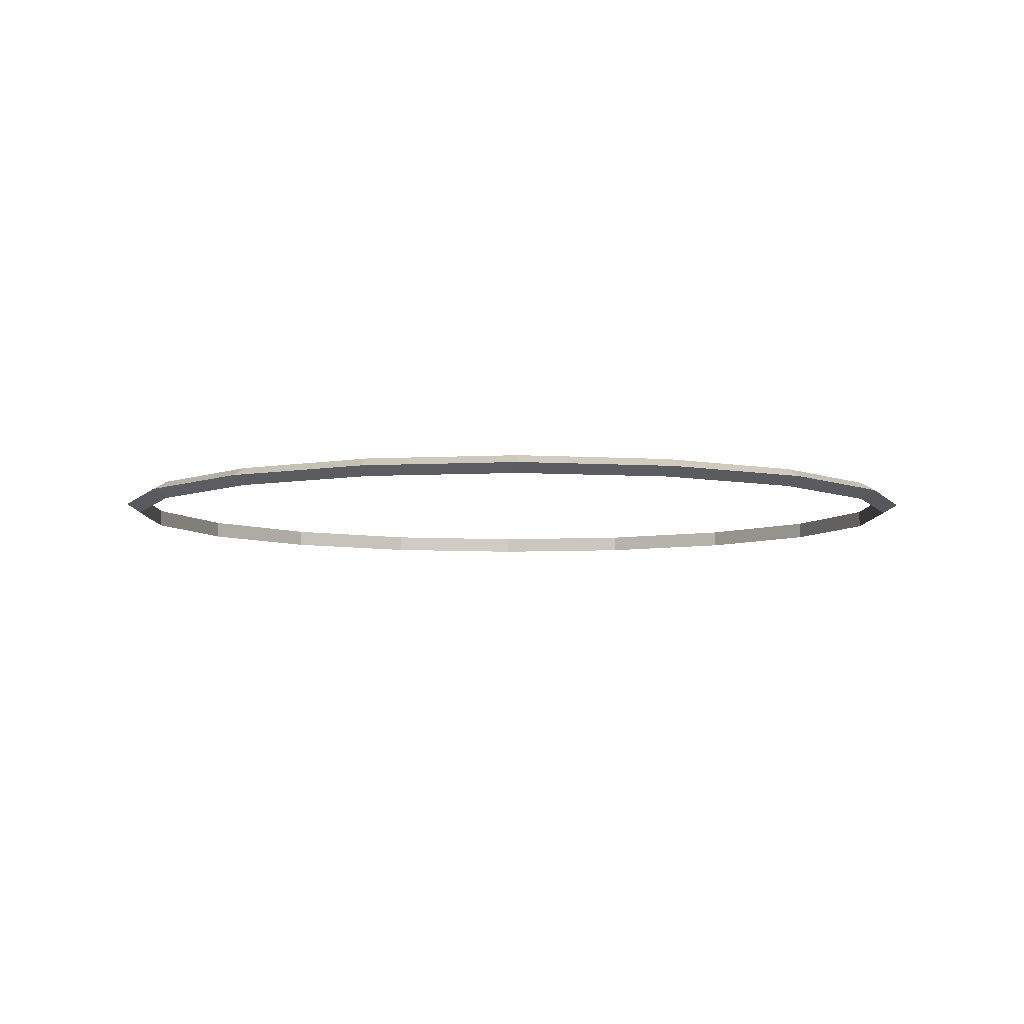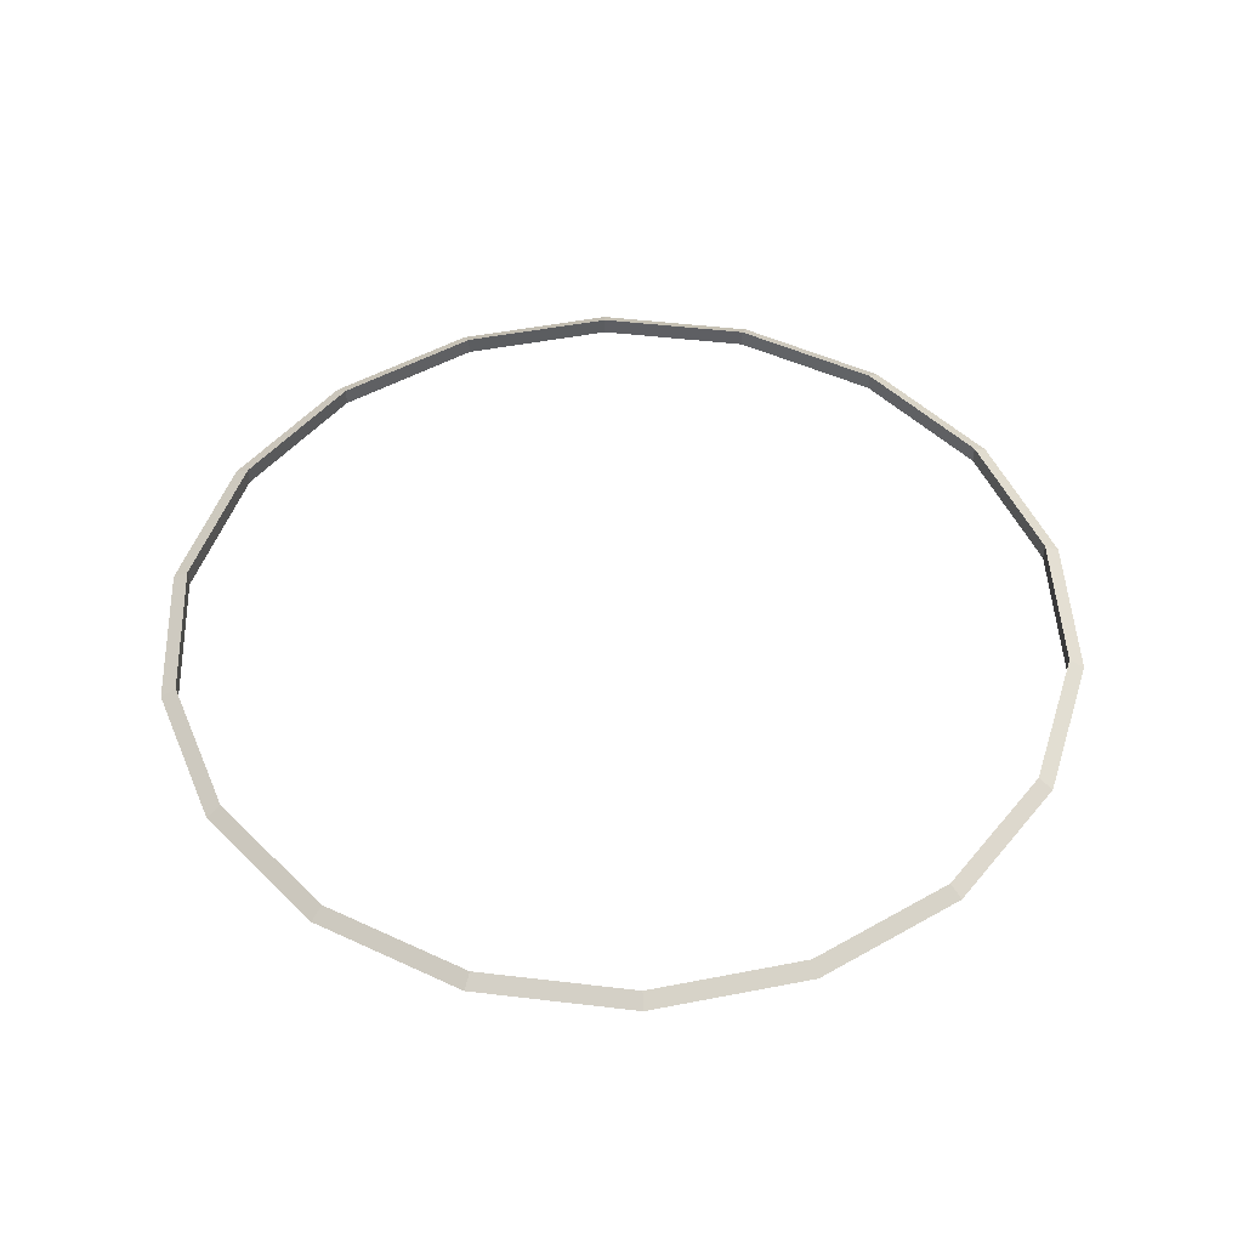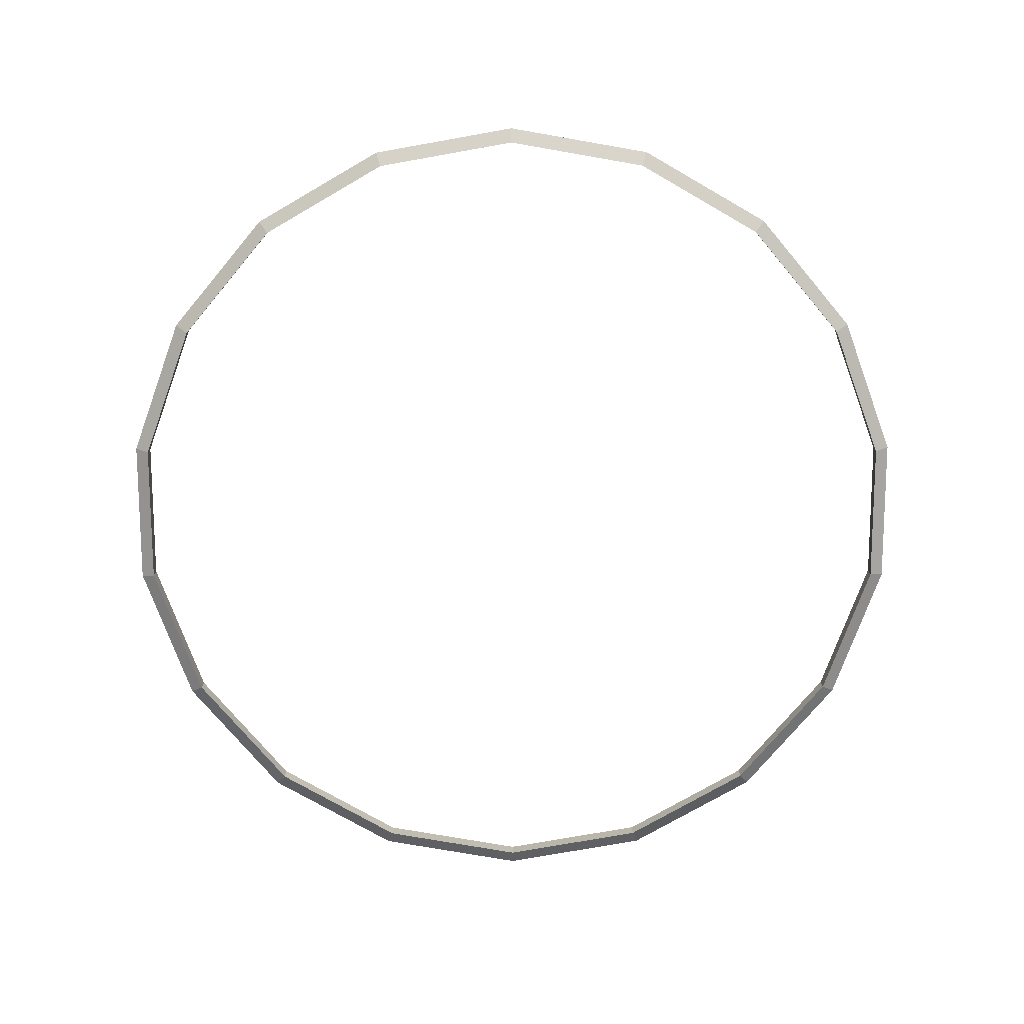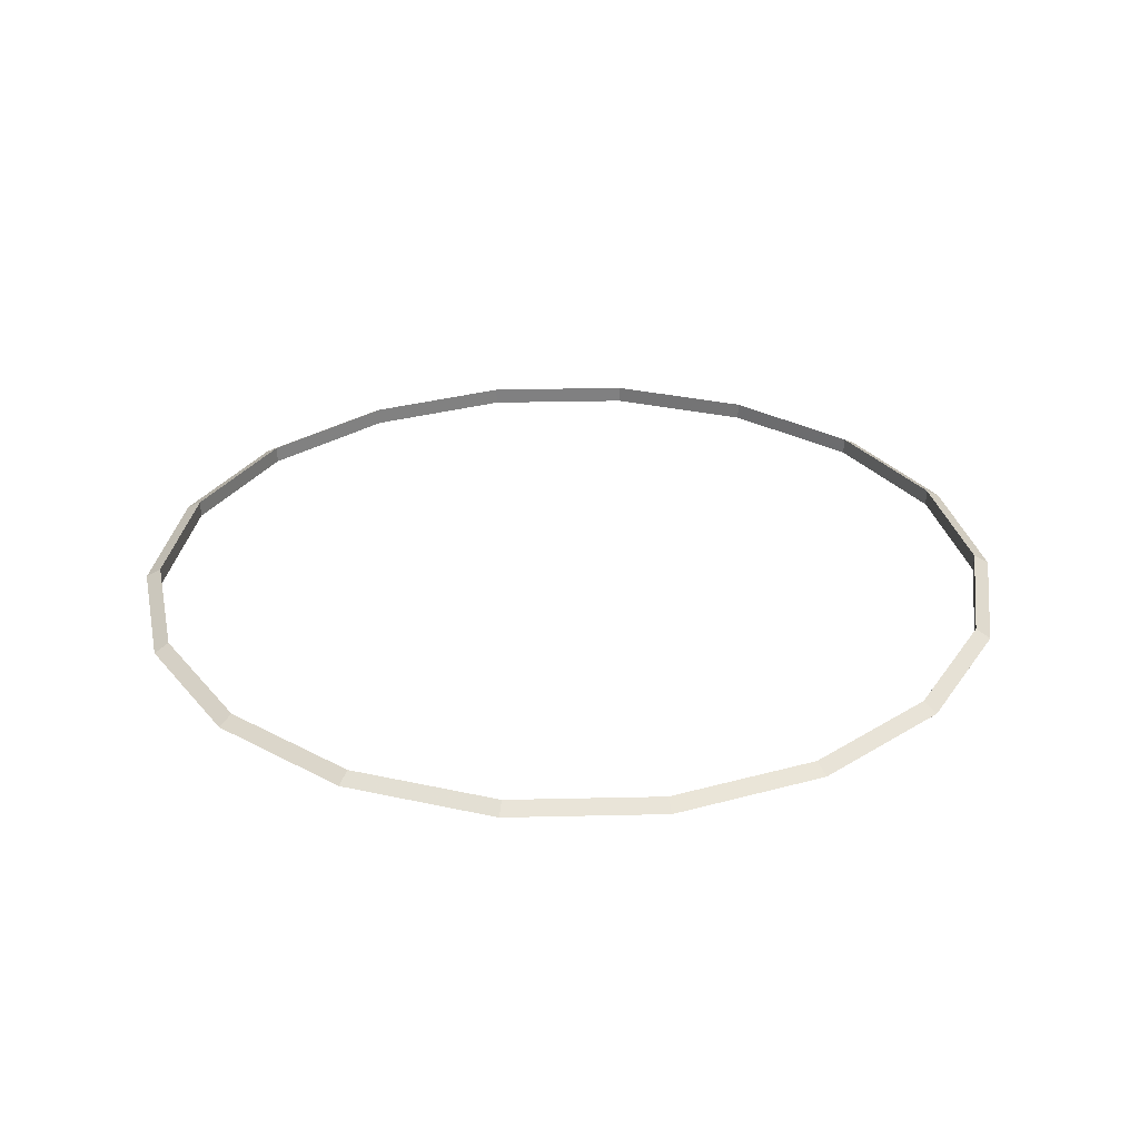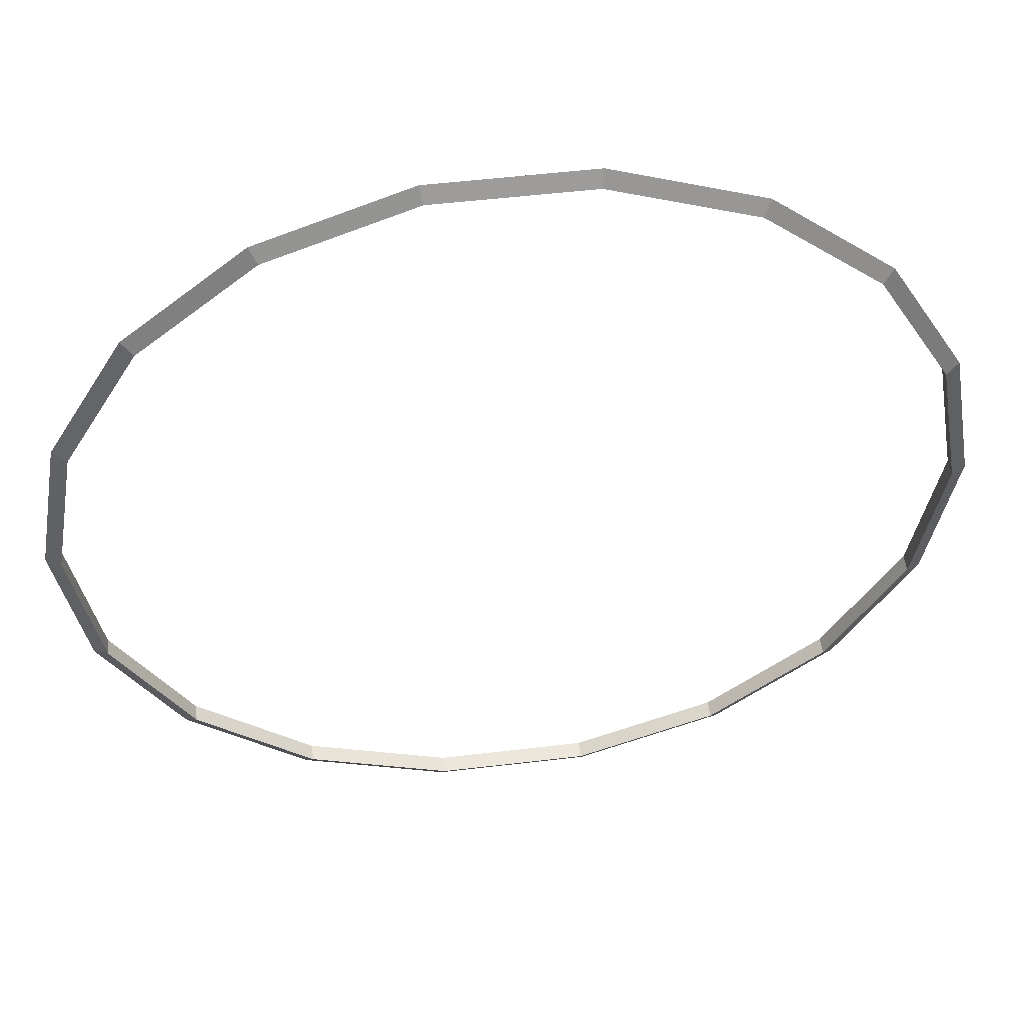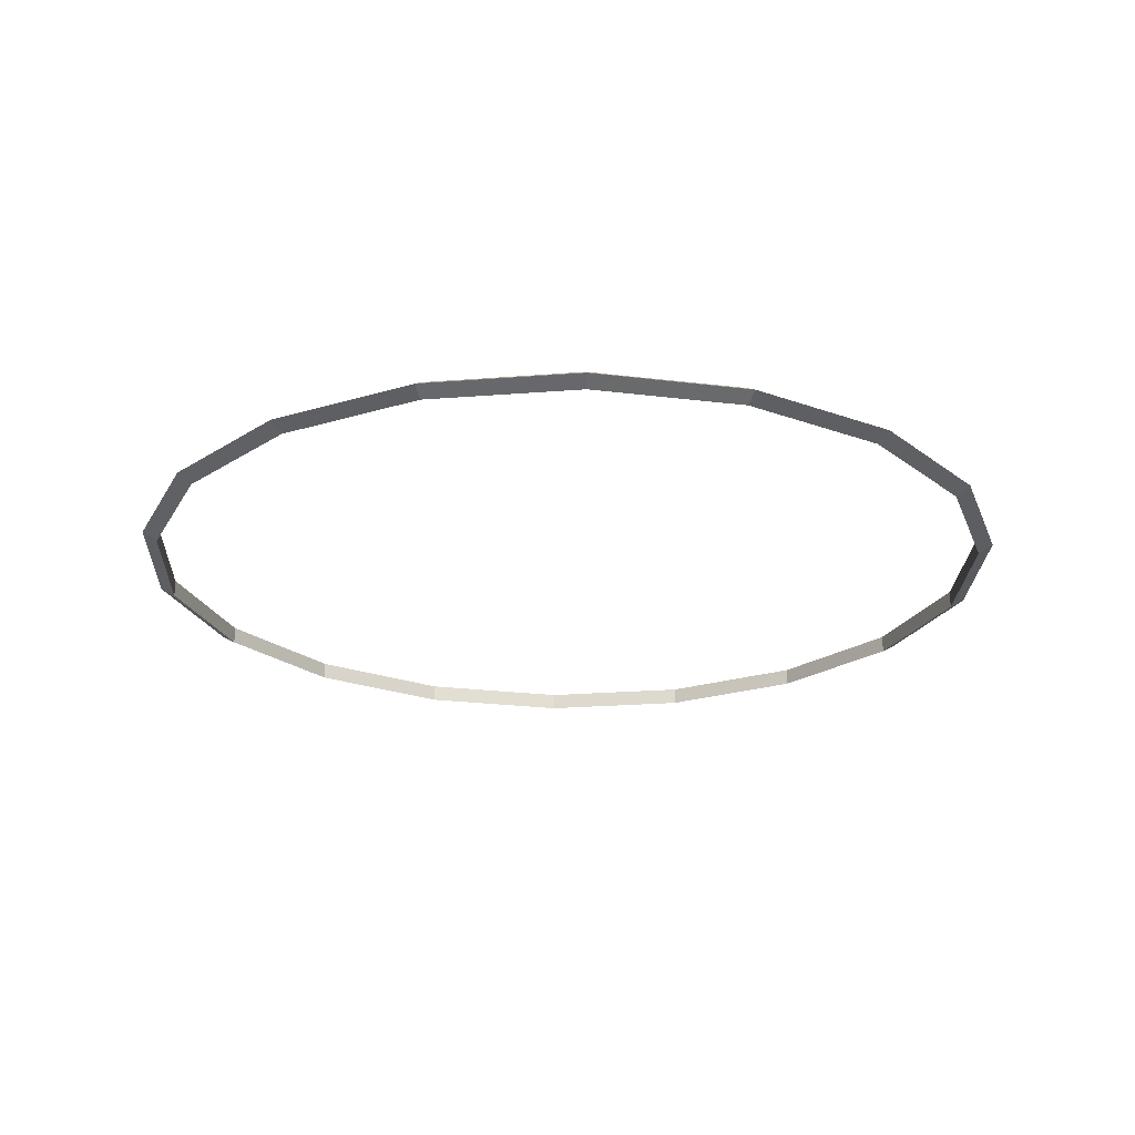
<metadata>
{"format":"obj","ext":"obj","renderer":"f3d","projection":"perspective","resolution":1024,"background":"white","views":[{"elev":-6.2,"azim":-130.8,"up":"+Z"},{"elev":48.2,"azim":127.6,"up":"+Z"},{"elev":-75.1,"azim":150.1,"up":"+Z"},{"elev":30.1,"azim":-81.9,"up":"+Z"},{"elev":50.9,"azim":172.5,"up":"+Y"},{"elev":-22.7,"azim":-132.2,"up":"+Z"}]}
</metadata>
<code>
g Tore
v 0.2182 0 0
v 0.2108 0 0.004252
v 0.2108 0 -0.004252
v 0.205 0.07462 0
v 0.1981 0.0721 0.004252
v 0.1981 0.0721 -0.004252
v 0.1671 0.1402 0
v 0.1615 0.1355 0.004252
v 0.1615 0.1355 -0.004252
v 0.1091 0.1889 0
v 0.1054 0.1826 0.004252
v 0.1054 0.1826 -0.004252
v 0.03789 0.2149 0
v 0.03661 0.2076 0.004252
v 0.03661 0.2076 -0.004252
v -0.03789 0.2149 0
v -0.03661 0.2076 0.004252
v -0.03661 0.2076 -0.004252
v -0.1091 0.1889 0
v -0.1054 0.1826 0.004252
v -0.1054 0.1826 -0.004252
v -0.1671 0.1402 0
v -0.1615 0.1355 0.004252
v -0.1615 0.1355 -0.004252
v -0.205 0.07462 0
v -0.1981 0.0721 0.004252
v -0.1981 0.0721 -0.004252
v -0.2182 0 0
v -0.2108 0 0.004252
v -0.2108 0 -0.004252
v -0.205 -0.07462 0
v -0.1981 -0.0721 0.004252
v -0.1981 -0.0721 -0.004252
v -0.1671 -0.1402 0
v -0.1615 -0.1355 0.004252
v -0.1615 -0.1355 -0.004252
v -0.1091 -0.1889 0
v -0.1054 -0.1826 0.004252
v -0.1054 -0.1826 -0.004252
v -0.03789 -0.2149 0
v -0.03661 -0.2076 0.004252
v -0.03661 -0.2076 -0.004252
v 0.03789 -0.2149 0
v 0.03661 -0.2076 0.004252
v 0.03661 -0.2076 -0.004252
v 0.1091 -0.1889 0
v 0.1054 -0.1826 0.004252
v 0.1054 -0.1826 -0.004252
v 0.1671 -0.1402 0
v 0.1615 -0.1355 0.004252
v 0.1615 -0.1355 -0.004252
v 0.205 -0.07462 0
v 0.1981 -0.0721 0.004252
v 0.1981 -0.0721 -0.004252
f 4 5 2 1
f 5 6 3 2
f 6 4 1 3
f 7 8 5 4
f 8 9 6 5
f 9 7 4 6
f 10 11 8 7
f 11 12 9 8
f 12 10 7 9
f 13 14 11 10
f 14 15 12 11
f 15 13 10 12
f 16 17 14 13
f 17 18 15 14
f 18 16 13 15
f 19 20 17 16
f 20 21 18 17
f 21 19 16 18
f 22 23 20 19
f 23 24 21 20
f 24 22 19 21
f 25 26 23 22
f 26 27 24 23
f 27 25 22 24
f 28 29 26 25
f 29 30 27 26
f 30 28 25 27
f 31 32 29 28
f 32 33 30 29
f 33 31 28 30
f 34 35 32 31
f 35 36 33 32
f 36 34 31 33
f 37 38 35 34
f 38 39 36 35
f 39 37 34 36
f 40 41 38 37
f 41 42 39 38
f 42 40 37 39
f 43 44 41 40
f 44 45 42 41
f 45 43 40 42
f 46 47 44 43
f 47 48 45 44
f 48 46 43 45
f 49 50 47 46
f 50 51 48 47
f 51 49 46 48
f 52 53 50 49
f 53 54 51 50
f 54 52 49 51
f 1 2 53 52
f 2 3 54 53
f 3 1 52 54

</code>
